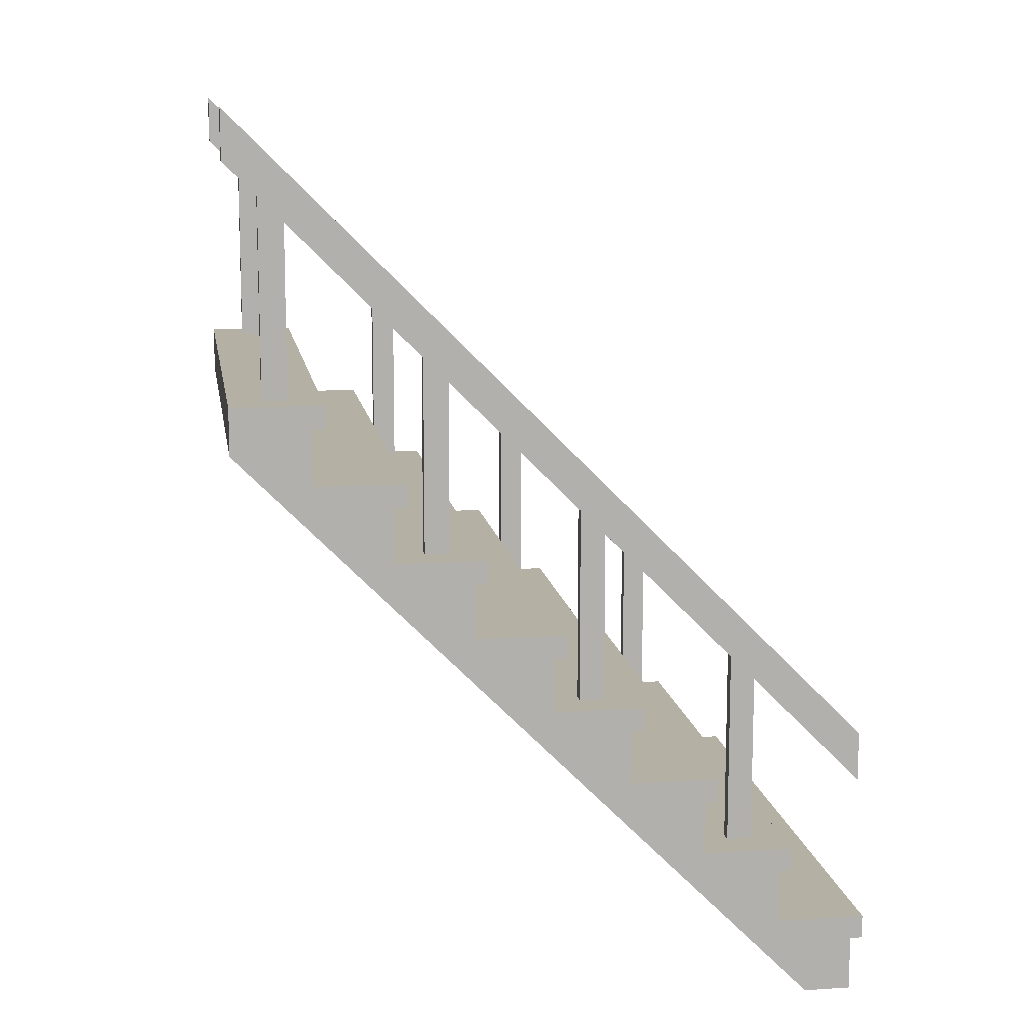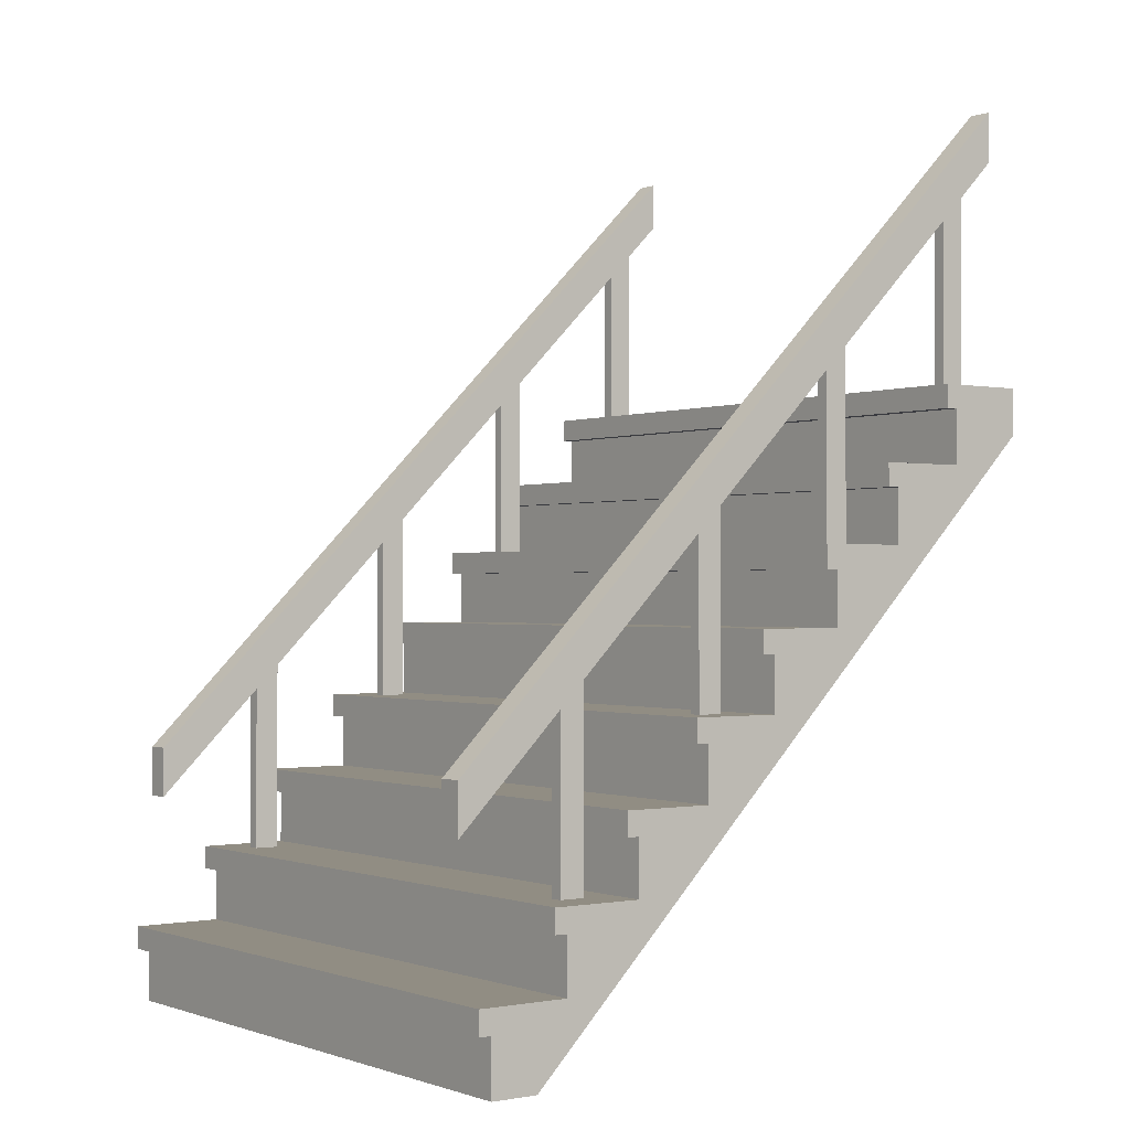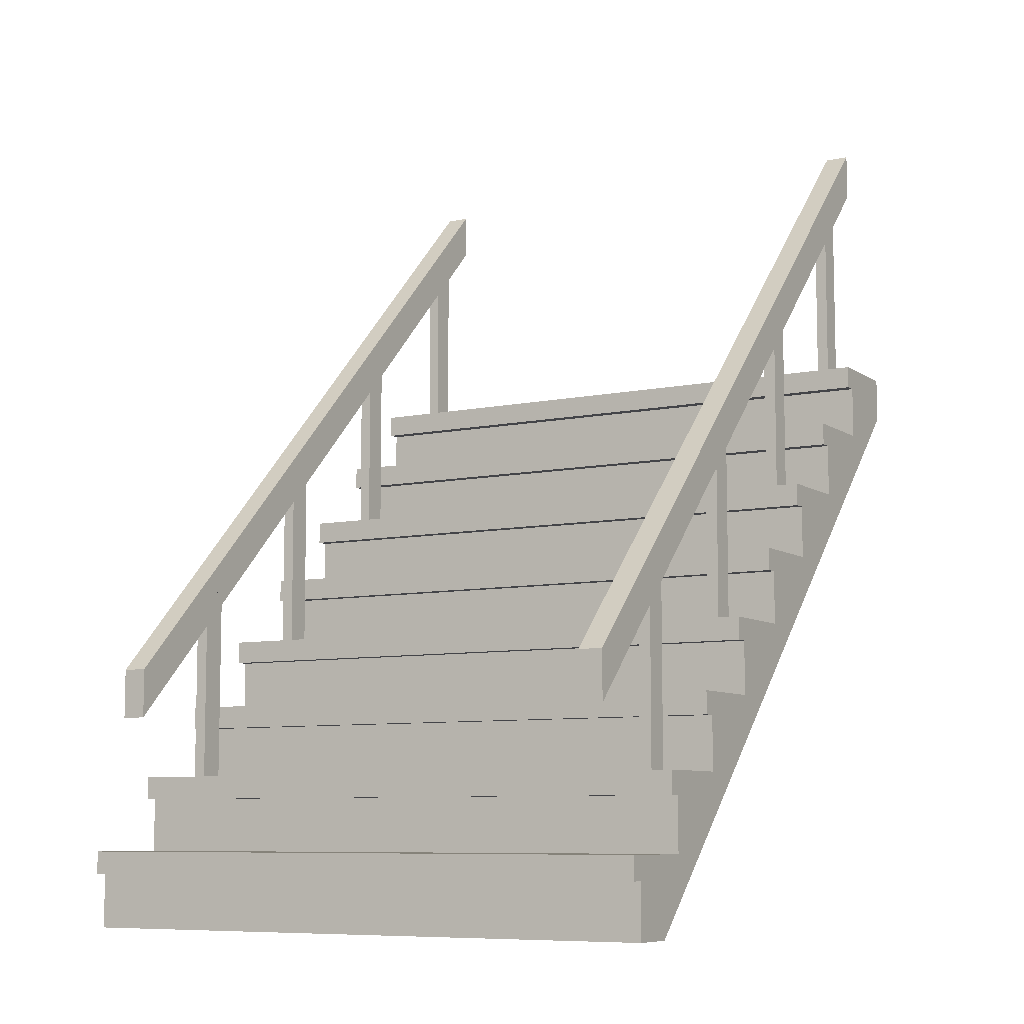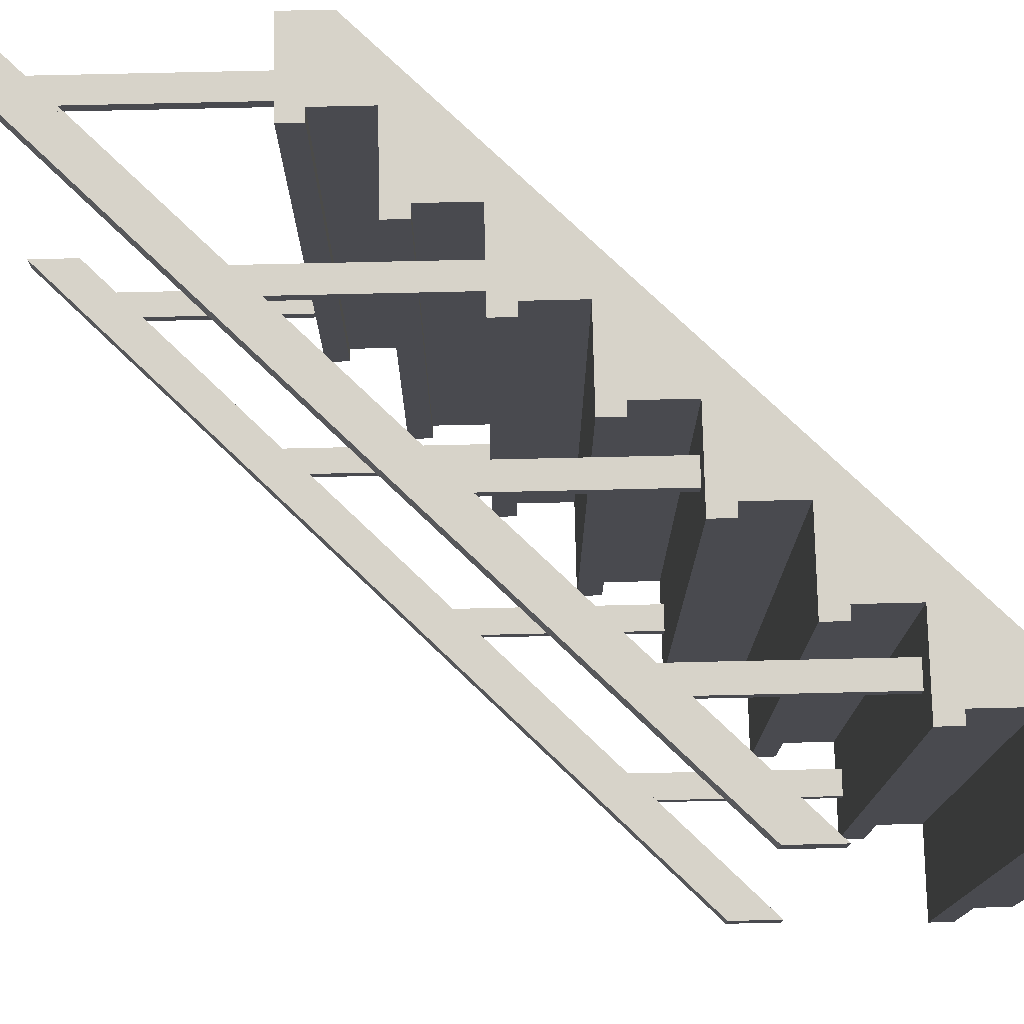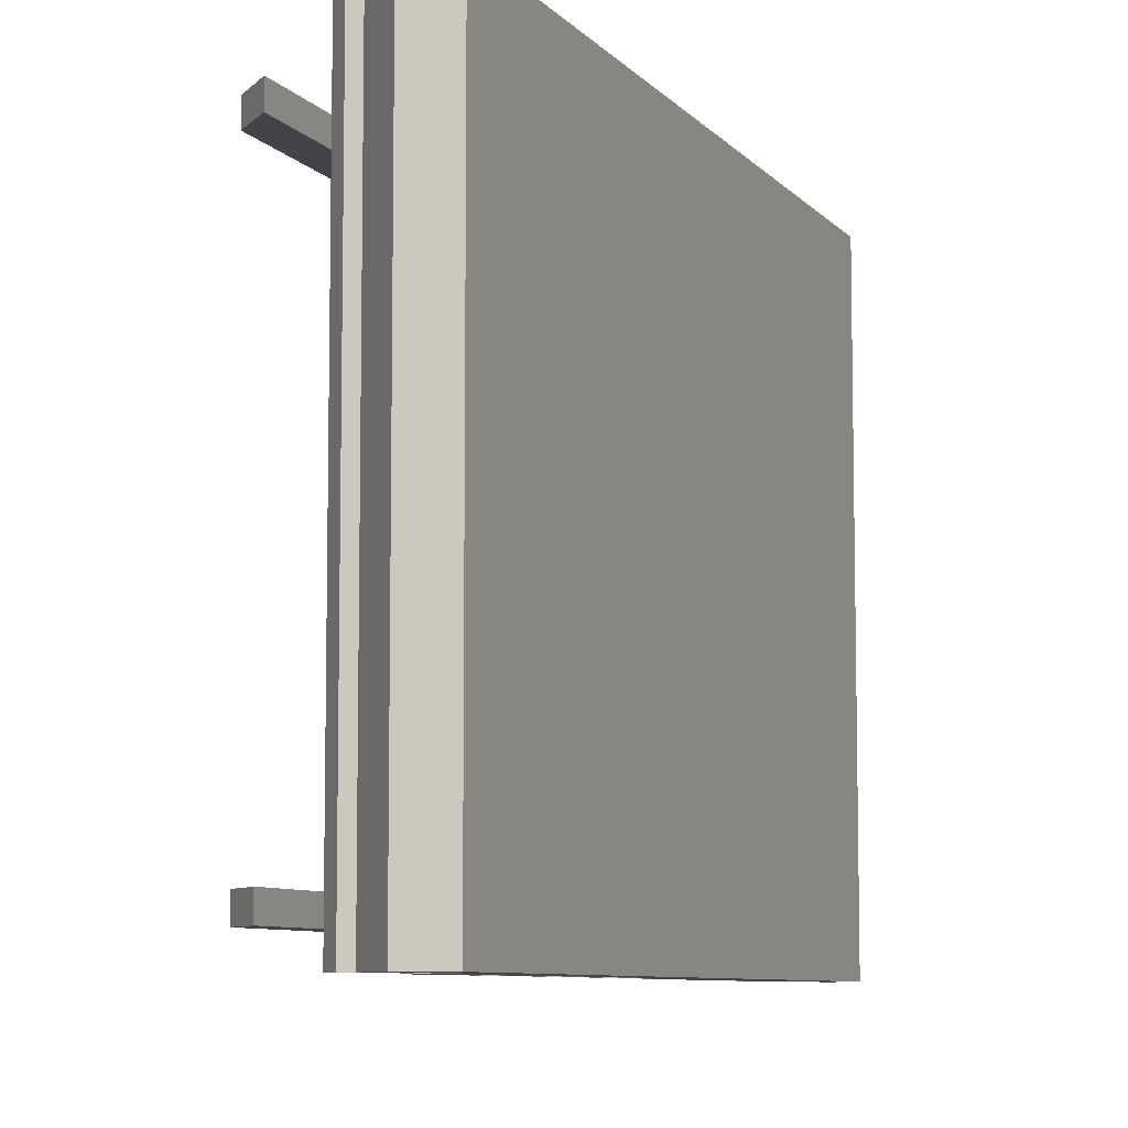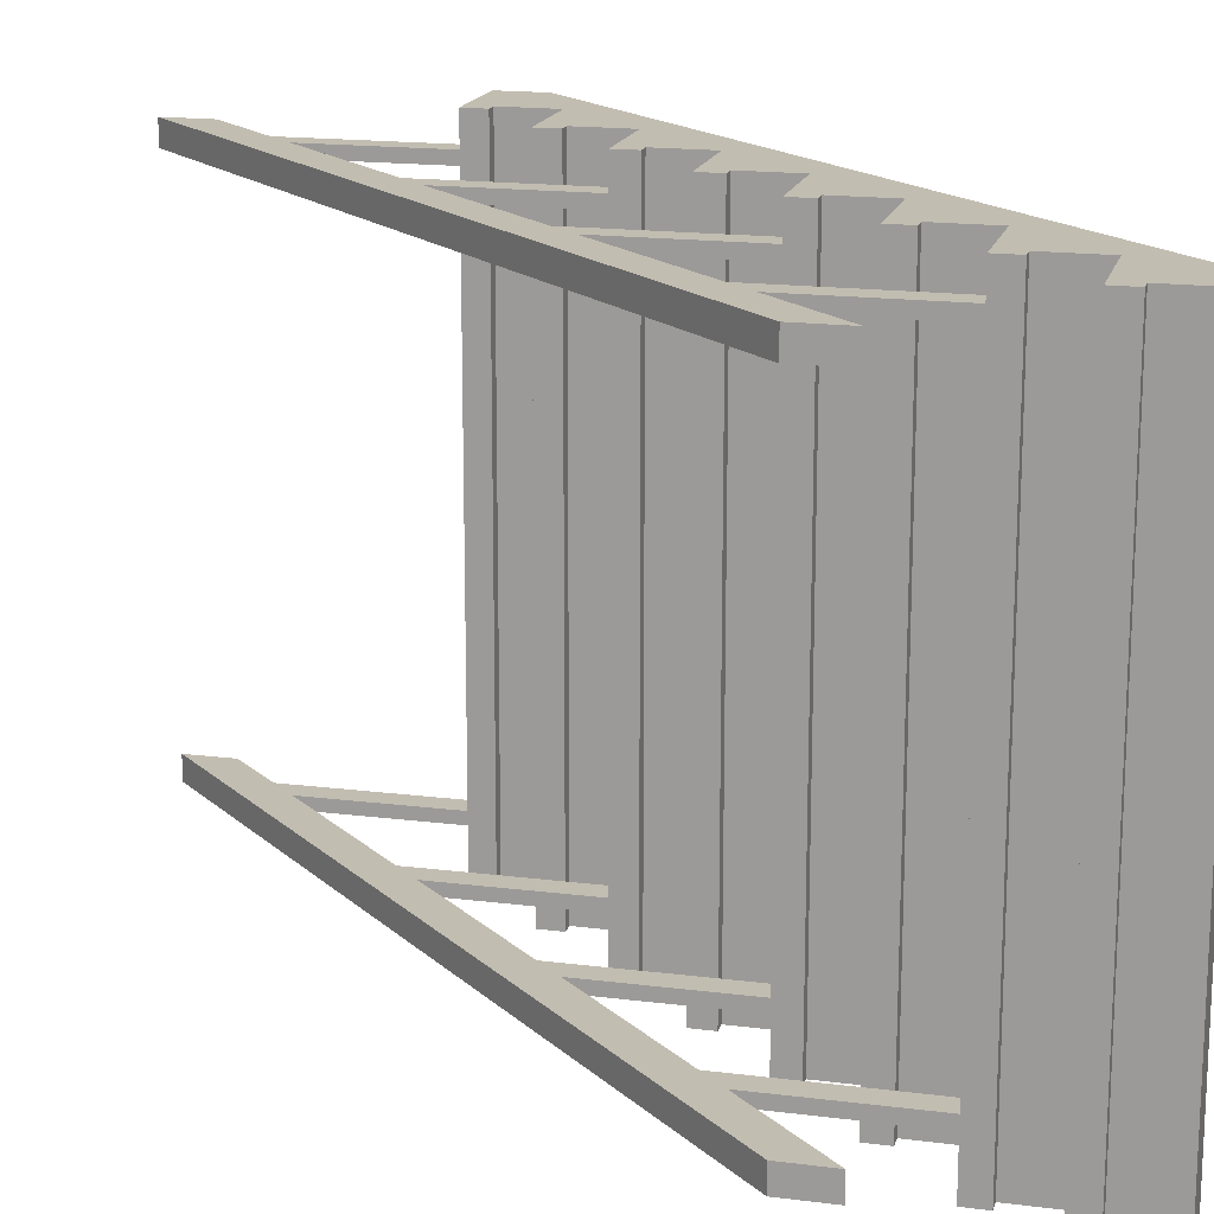
<metadata>
{"format":"obj","ext":"obj","renderer":"f3d","projection":"perspective","resolution":1024,"background":"white","views":[{"elev":11.6,"azim":171.2,"up":"+Y"},{"elev":-0.7,"azim":-36.4,"up":"+Y"},{"elev":-8.2,"azim":-59.8,"up":"+Y"},{"elev":76.3,"azim":-91.3,"up":"+Z"},{"elev":-7.8,"azim":-23.3,"up":"+Z"},{"elev":16.8,"azim":-75.6,"up":"+Z"}]}
</metadata>
<code>
g stairsWideStoneHandrail
v -0.145 0.4625 -0.5
v -0.145 0.5 -0.5
v -0.145 0.4625 0.5
v -0.145 0.5 0.5
v -0.375 0.2125 0.5
v -0.375 0.2125 -0.5
v -0.395 0.2125 0.5
v -0.395 0.2125 -0.5
v 0.25 0.75 -0.5
v 0.25 0.8375 -0.5
v 0.25 0.75 0.5
v 0.25 0.8375 0.5
v 0.375 0.9625 0.5
v 0.375 0.9625 -0.5
v 0.355 0.9625 0.5
v 0.355 0.9625 -0.5
v 0.375 0.875 -0.5
v 0.375 0.875 0.5
v 0.355 1 -0.5
v 0.355 1 0.5
v -0.25 0.25 -0.5
v -0.25 0.3375 -0.5
v -0.25 0.25 0.5
v -0.25 0.3375 0.5
v -0.425 2.82e-18 0.5
v -0.425 5.562e-15 -0.5
v -0.5 0 0.5
v -0.5 0 -0.5
v -0.125 0.4625 0.5
v -0.125 0.4625 -0.5
v -0.02 0.5875 -0.5
v -0.02 0.625 -0.5
v -0.02 0.5875 0.5
v -0.02 0.625 0.5
v -0.395 0.25 0.5
v -0.395 0.25 -0.5
v 0.125 0.625 0.5
v 0.125 0.625 -0.5
v -1.444e-15 0.5 -0.5
v -1.444e-15 0.5875 -0.5
v 2.888e-15 0.5 0.5
v 2.888e-15 0.5875 0.5
v -0.375 0.125 0.5
v -0.52 0.125 0.5
v -0.375 0.125 -0.5
v -0.52 0.125 -0.5
v 0.5 1 -0.5
v 0.5 0.925 -0.5
v 0.5 1 0.5
v 0.5 0.925 0.5
v -0.125 0.375 -0.5
v -0.125 0.375 0.5
v 0.125 0.7125 -0.5
v 0.125 0.7125 0.5
v 0.23 0.8375 0.5
v 0.23 0.8375 -0.5
v 0.105 0.75 0.5
v 0.105 0.75 -0.5
v 0.23 0.875 -0.5
v 0.23 0.875 0.5
v -0.27 0.3375 0.5
v -0.27 0.3375 -0.5
v -0.52 0.0875 -0.5
v -0.52 0.0875 0.5
v -0.5 0.0875 -0.5
v -0.5 0.0875 0.5
v -0.27 0.375 -0.5
v 0.105 0.7125 -0.5
v -0.27 0.375 0.5
v 0.105 0.7125 0.5
f 3 2 1
f 2 3 4
f 7 6 5
f 6 7 8
f 11 10 9
f 10 11 12
f 15 14 13
f 14 15 16
f 18 14 17
f 14 18 13
f 15 19 16
f 19 15 20
f 23 22 21
f 22 23 24
f 27 26 25
f 26 27 28
f 3 30 29
f 30 3 1
f 33 32 31
f 32 33 34
f 21 35 23
f 35 21 36
f 38 34 37
f 34 38 32
f 7 36 8
f 36 7 35
f 41 40 39
f 40 41 42
f 45 44 43
f 44 45 46
f 49 48 47
f 48 49 50
f 52 30 51
f 30 52 29
f 37 53 38
f 53 37 54
f 55 10 12
f 10 55 56
f 9 57 11
f 57 9 58
f 55 59 56
f 59 55 60
f 61 22 24
f 22 61 62
f 64 46 63
f 46 64 44
f 43 6 45
f 6 43 5
f 17 60 18
f 60 17 59
f 27 65 28
f 65 27 66
f 39 4 41
f 4 39 2
f 33 40 42
f 40 33 31
f 47 20 49
f 20 47 19
f 46 65 63
f 45 65 46
f 26 65 45
f 65 26 28
f 26 45 48
f 48 45 21
f 21 45 6
f 21 6 36
f 36 6 8
f 48 21 51
f 51 21 22
f 51 22 67
f 67 22 62
f 48 51 39
f 39 51 30
f 39 30 2
f 2 30 1
f 48 39 38
f 38 39 40
f 38 40 32
f 32 40 31
f 48 38 9
f 9 38 53
f 9 53 58
f 58 53 68
f 48 9 17
f 17 9 10
f 17 10 59
f 59 10 56
f 48 17 14
f 48 14 47
f 47 14 19
f 19 14 16
f 64 65 66
f 65 64 63
f 25 66 27
f 66 25 43
f 43 25 50
f 43 50 23
f 66 43 44
f 44 64 66
f 43 23 5
f 5 23 35
f 35 7 5
f 23 50 52
f 23 52 24
f 24 52 69
f 69 61 24
f 52 50 41
f 52 41 29
f 29 41 4
f 4 3 29
f 41 50 37
f 41 37 42
f 42 37 34
f 34 33 42
f 37 50 11
f 37 11 54
f 54 11 57
f 57 70 54
f 11 50 18
f 11 18 12
f 12 18 60
f 60 55 12
f 18 50 13
f 13 50 49
f 13 49 20
f 20 15 13
f 61 67 62
f 67 61 69
f 48 25 26
f 25 48 50
f 51 69 52
f 69 51 67
f 70 53 54
f 53 70 68
f 70 58 68
f 58 70 57
g rail
v -0.0925 0.5 -0.44
v -0.0925 0.7725 -0.44
v -0.0925 0.5 -0.42
v -0.0925 0.7725 -0.42
v 0.5 1.445 -0.45
v 0.5 1.365 -0.45
v 0.5 1.445 -0.41
v 0.5 1.365 -0.41
v -0.3425 0.25 -0.44
v -0.3025 0.25 -0.44
v -0.3425 0.5225 -0.44
v -0.3025 0.5625 -0.44
v 0.1575 0.75 -0.44
v 0.1975 0.75 -0.44
v 0.1575 1.022 -0.44
v 0.1975 1.062 -0.44
v -0.3025 0.25 -0.42
v -0.3425 0.25 -0.42
v -0.3025 0.5625 -0.42
v -0.3425 0.5225 -0.42
v 0.1975 0.75 -0.42
v 0.1575 0.75 -0.42
v 0.1975 1.062 -0.42
v 0.1575 1.022 -0.42
v -0.52 0.345 -0.45
v -0.52 0.425 -0.45
v -0.52 0.345 -0.41
v -0.52 0.425 -0.41
v 0.4075 1 -0.44
v 0.4475 1 -0.44
v 0.4075 1.272 -0.44
v 0.4475 1.312 -0.44
v 0.4475 1.312 -0.42
v 0.4475 1 -0.42
v 0.4075 1 -0.42
v 0.4075 1.272 -0.42
v -0.0525 0.5 -0.44
v -0.0525 0.8125 -0.44
v -0.0525 0.5 -0.42
v -0.0525 0.8125 -0.42
v -0.52 0.345 0.41
v 0.5 1.365 0.41
v -0.52 0.425 0.41
v 0.5 1.445 0.41
v -0.52 0.345 0.45
v -0.52 0.425 0.45
v 0.5 1.365 0.45
v 0.5 1.445 0.45
v -0.3025 0.25 0.44
v -0.3425 0.25 0.44
v -0.3025 0.5625 0.44
v -0.3425 0.5225 0.44
v 0.1975 0.75 0.44
v 0.1575 0.75 0.44
v 0.1975 1.062 0.44
v 0.1575 1.022 0.44
v 0.1575 0.75 0.42
v 0.1975 0.75 0.42
v 0.1575 1.022 0.42
v 0.1975 1.062 0.42
v -0.3425 0.25 0.42
v -0.3025 0.25 0.42
v -0.3425 0.5225 0.42
v -0.3025 0.5625 0.42
v 0.4075 1 0.42
v 0.4475 1 0.42
v 0.4075 1.272 0.42
v 0.4475 1.312 0.42
v -0.0525 0.5 0.44
v -0.0925 0.5 0.44
v -0.0525 0.8125 0.44
v -0.0925 0.7725 0.44
v -0.0525 0.8125 0.42
v -0.0525 0.5 0.42
v 0.4075 1 0.44
v 0.4075 1.272 0.44
v -0.0925 0.5 0.42
v -0.0925 0.7725 0.42
v 0.4475 1 0.44
v 0.4475 1.312 0.44
f 73 72 71
f 72 73 74
f 77 76 75
f 76 77 78
f 81 80 79
f 80 81 82
f 85 84 83
f 84 85 86
f 89 88 87
f 88 89 90
f 93 92 91
f 92 93 94
f 97 96 95
f 96 97 98
f 101 100 99
f 100 101 102
f 103 100 102
f 100 103 104
f 78 98 97
f 98 78 77
f 93 84 86
f 84 93 91
f 92 85 83
f 85 92 94
f 96 76 95
f 76 96 75
f 88 81 79
f 81 88 90
f 103 105 104
f 105 103 106
f 72 107 71
f 107 72 108
f 89 80 82
f 80 89 87
f 105 101 99
f 101 105 106
f 98 75 96
f 75 98 77
f 110 73 109
f 73 110 74
f 110 107 108
f 107 110 109
f 113 112 111
f 112 113 114
f 117 116 115
f 116 117 118
f 121 120 119
f 120 121 122
f 125 124 123
f 124 125 126
f 118 112 114
f 112 118 117
f 129 128 127
f 128 129 130
f 133 132 131
f 132 133 134
f 120 133 131
f 133 120 122
f 137 136 135
f 136 137 138
f 116 114 113
f 114 116 118
f 141 140 139
f 140 141 142
f 141 144 143
f 144 141 139
f 145 137 135
f 137 145 146
f 115 113 111
f 113 115 116
f 140 148 147
f 148 140 142
f 150 145 149
f 145 150 146
f 124 129 127
f 129 124 126
f 121 132 134
f 132 121 119
f 148 144 147
f 144 148 143
f 125 128 130
f 128 125 123
f 150 136 138
f 136 150 149
f 102 78 103
f 103 78 106
f 78 102 76
f 81 76 102
f 81 95 76
f 81 102 101
f 95 81 97
f 106 86 101
f 81 101 86
f 86 106 93
f 106 78 93
f 81 86 85
f 93 78 94
f 90 78 97
f 97 81 90
f 89 78 90
f 81 85 108
f 94 108 85
f 81 108 72
f 108 94 110
f 94 78 110
f 81 72 82
f 110 78 74
f 74 78 89
f 74 82 72
f 82 74 89
f 138 117 150
f 150 117 146
f 117 138 112
f 133 112 138
f 133 111 112
f 133 138 137
f 111 133 115
f 146 130 137
f 133 137 130
f 130 146 125
f 146 117 125
f 133 130 129
f 125 117 126
f 122 117 115
f 115 133 122
f 121 117 122
f 133 129 143
f 126 143 129
f 133 143 148
f 143 126 141
f 126 117 141
f 133 148 134
f 141 117 142
f 142 117 121
f 142 134 148
f 134 142 121

</code>
